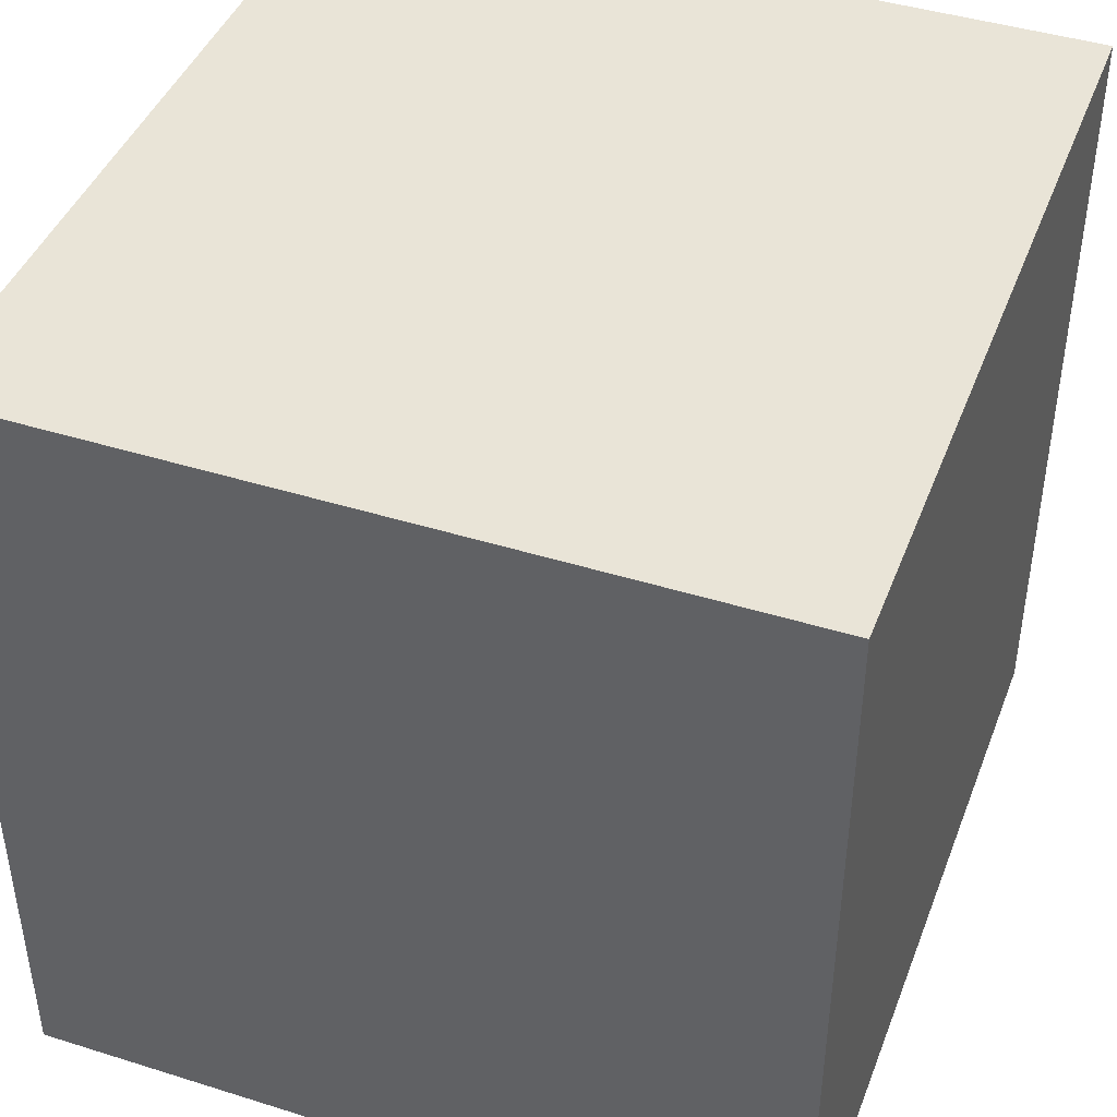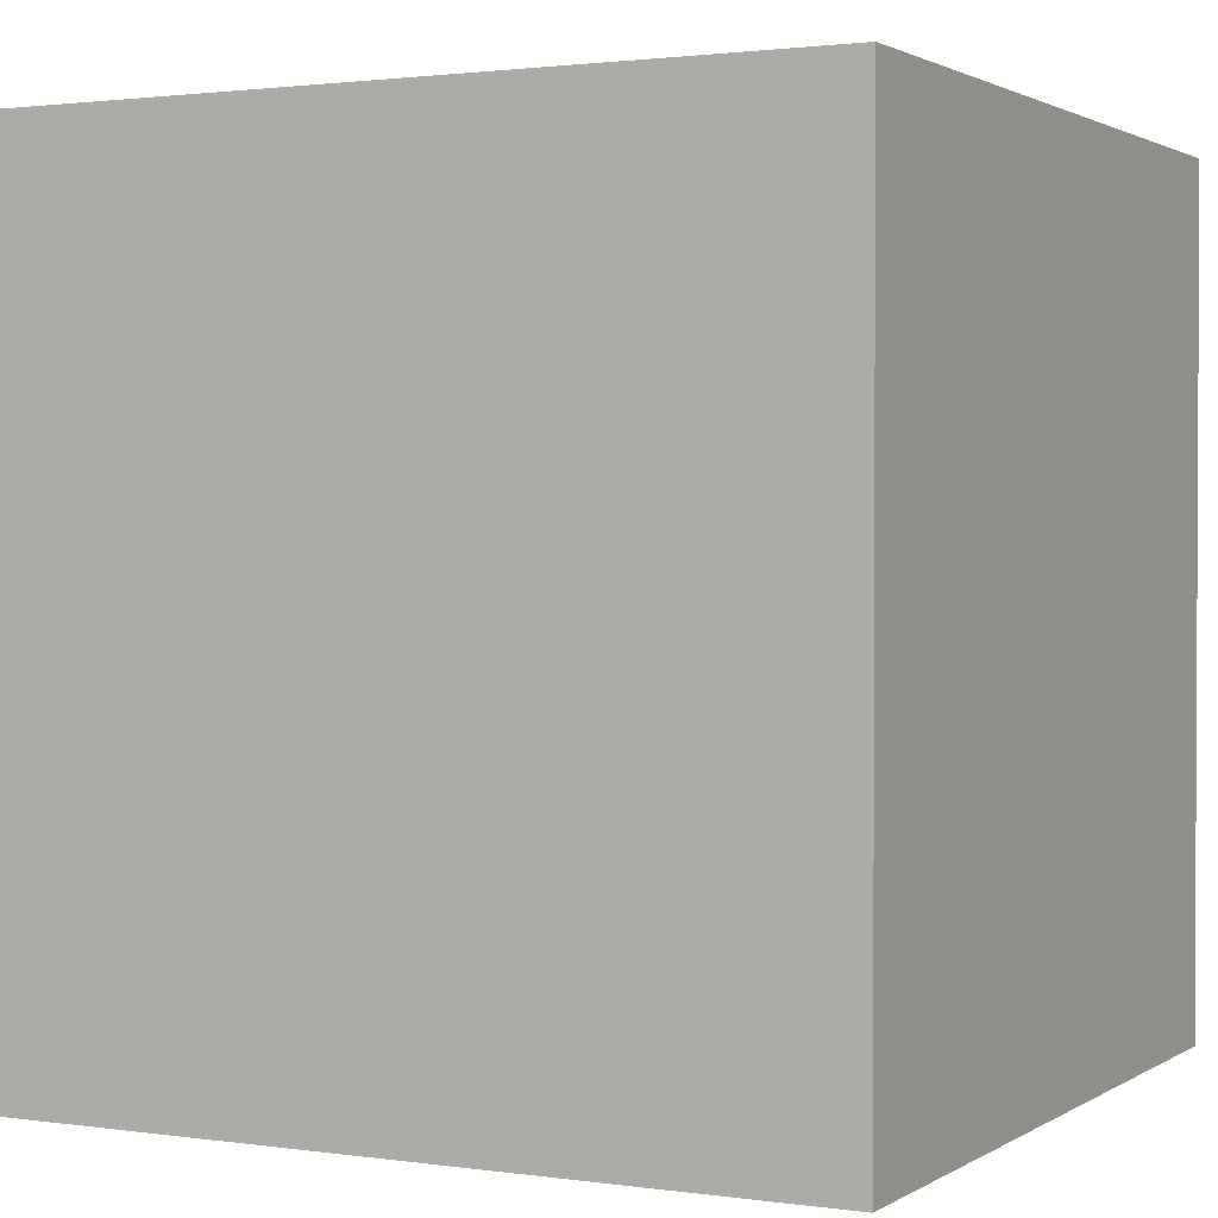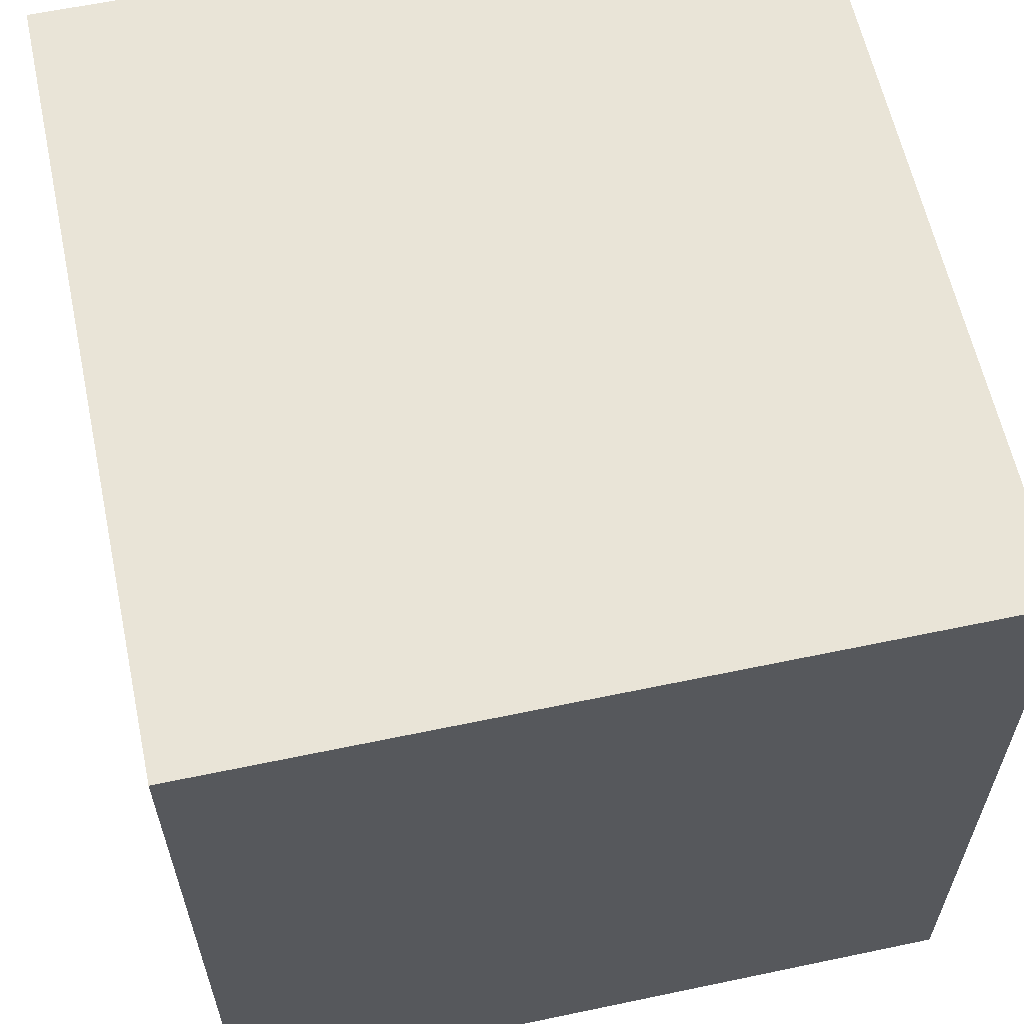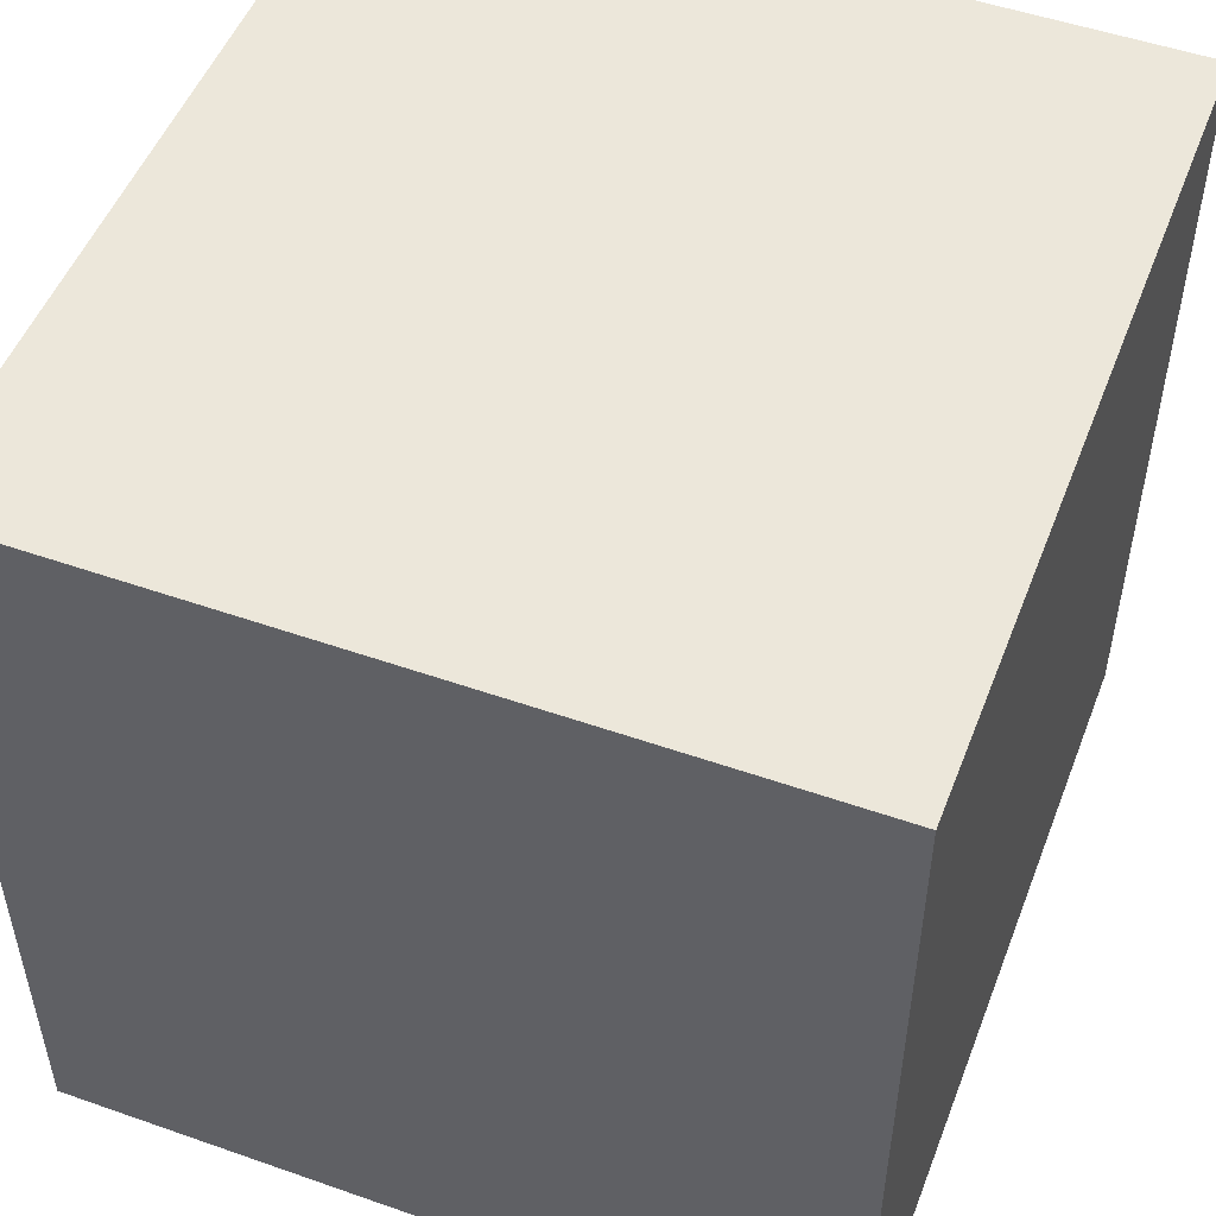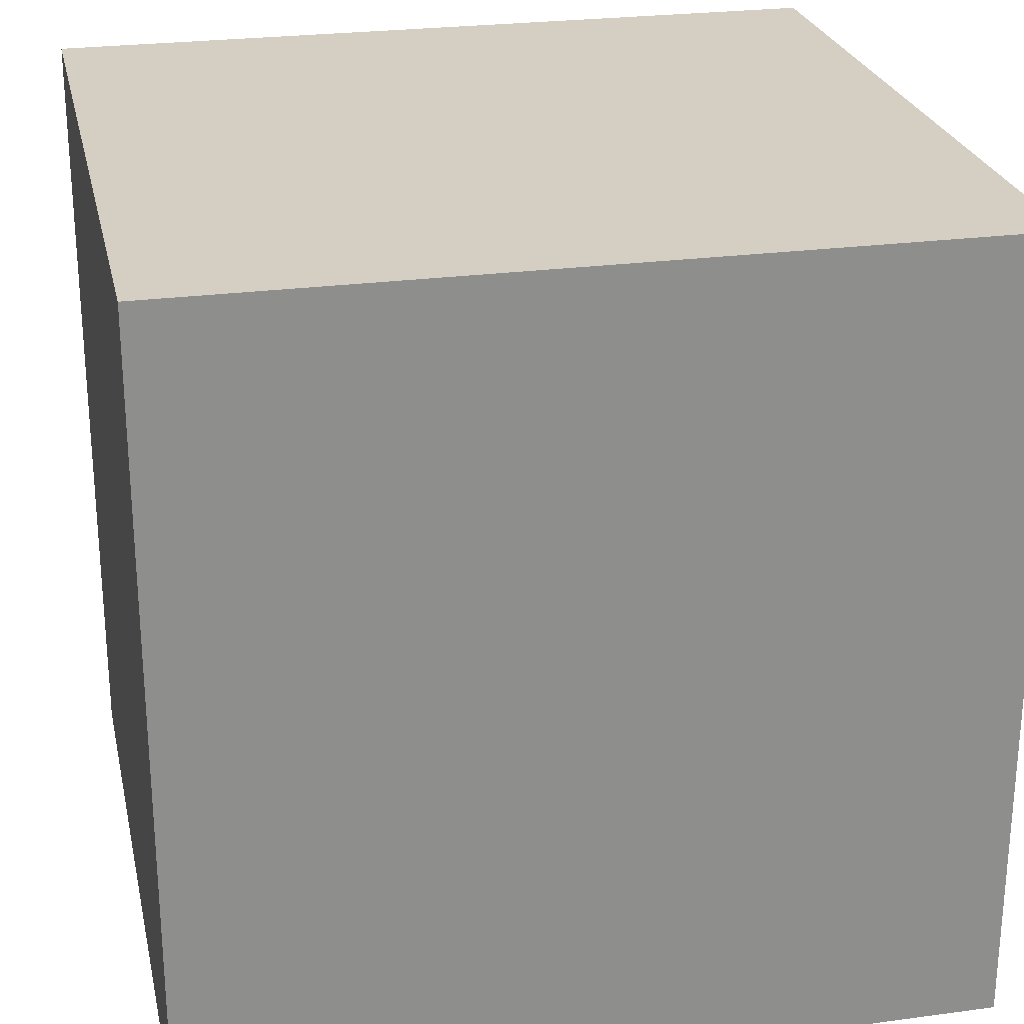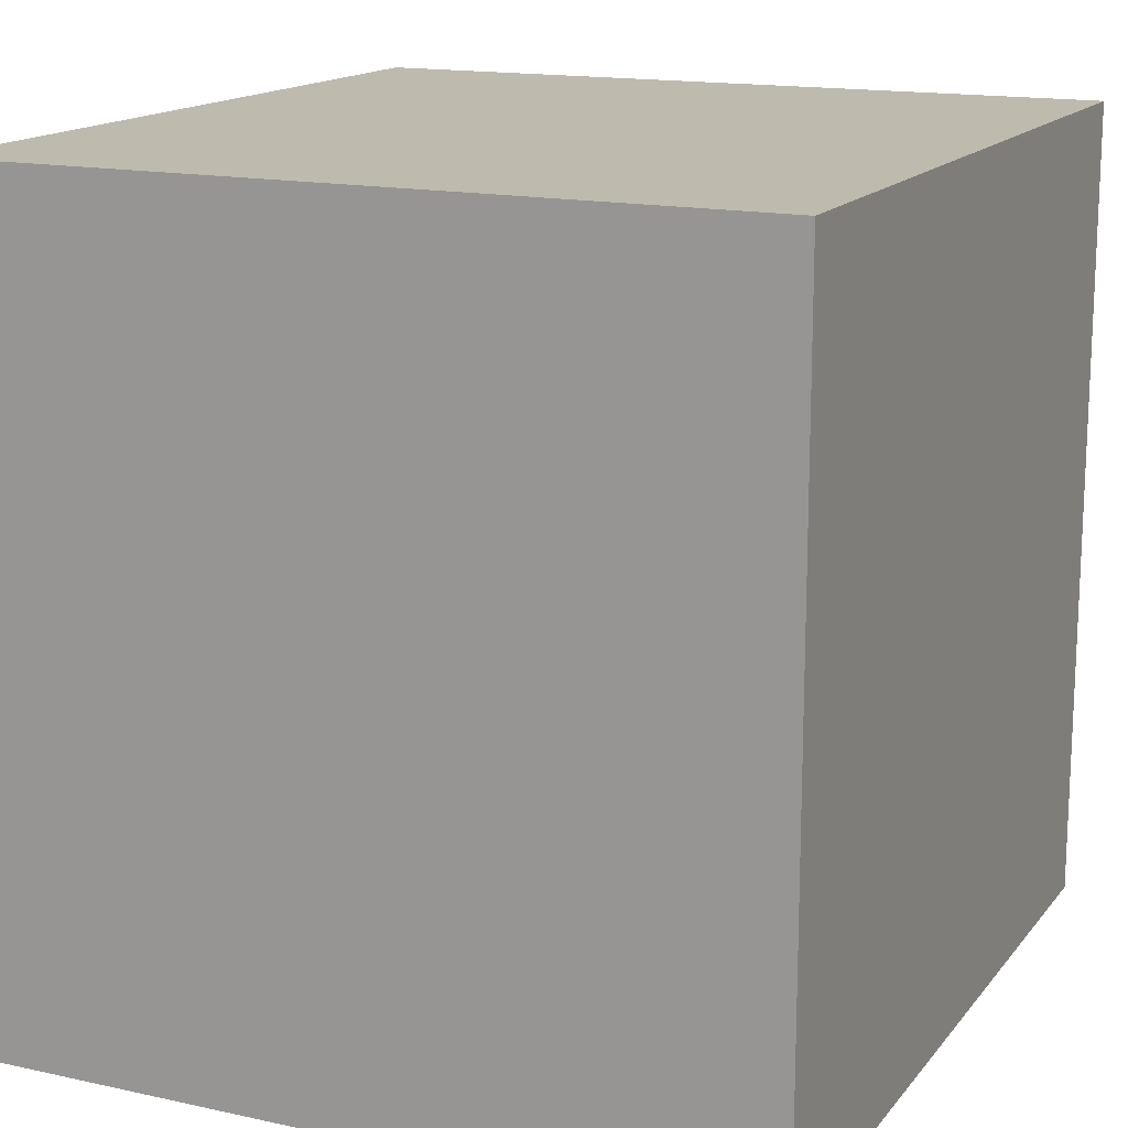
<metadata>
{"format":"obj","ext":"obj","renderer":"f3d","projection":"perspective","resolution":1024,"background":"white","views":[{"elev":43.3,"azim":-159.7,"up":"+Z"},{"elev":1.6,"azim":117.3,"up":"+Z"},{"elev":60.9,"azim":-12.1,"up":"+Y"},{"elev":51.0,"azim":-159.1,"up":"+Z"},{"elev":25.4,"azim":-102.2,"up":"+Z"},{"elev":15.5,"azim":-155.2,"up":"+Z"}]}
</metadata>
<code>
g royale_box_ammo_02_A
v -0.4754 1.103 0.5
v -0.4754 1.103 -0.5
v 0.4754 1.103 -0.5
v 0.4754 1.103 0.5
v 0.4754 1.103 0.5
v 0.4754 0.103 0.5
v -0.4754 0.103 0.5
v -0.4754 1.103 0.5
v 0.4754 1.103 -0.5
v 0.4754 0.103 -0.5
v 0.4754 0.103 0.5
v 0.4754 1.103 0.5
v -0.4754 1.103 -0.5
v -0.4754 0.103 -0.5
v 0.4754 0.103 -0.5
v 0.4754 1.103 -0.5
v -0.4754 1.103 0.5
v -0.4754 0.103 0.5
v -0.4754 0.103 -0.5
v -0.4754 1.103 -0.5
g royale_box_ammo_02_A_0
f 3 2 1
f 4 3 1
f 7 6 5
f 8 7 5
f 11 10 9
f 12 11 9
f 15 14 13
f 16 15 13
f 19 18 17
f 20 19 17

</code>
